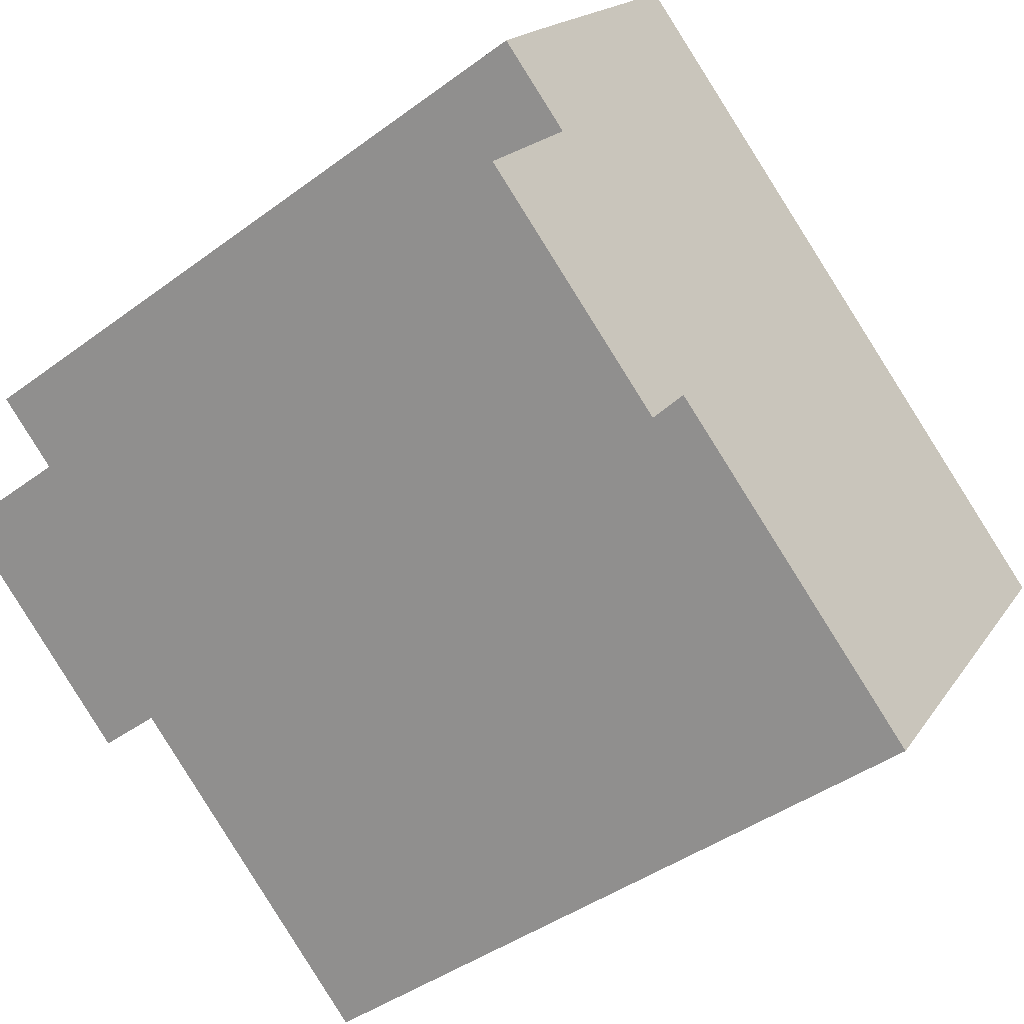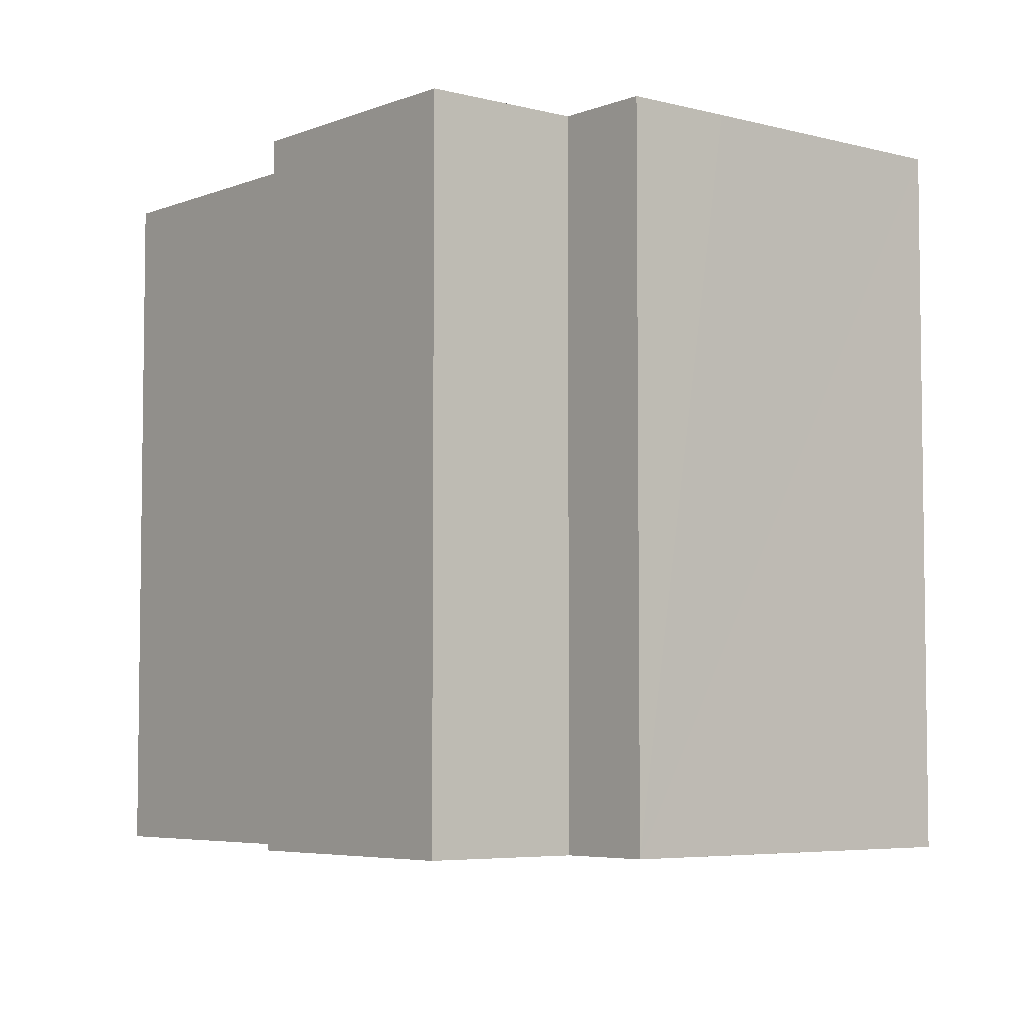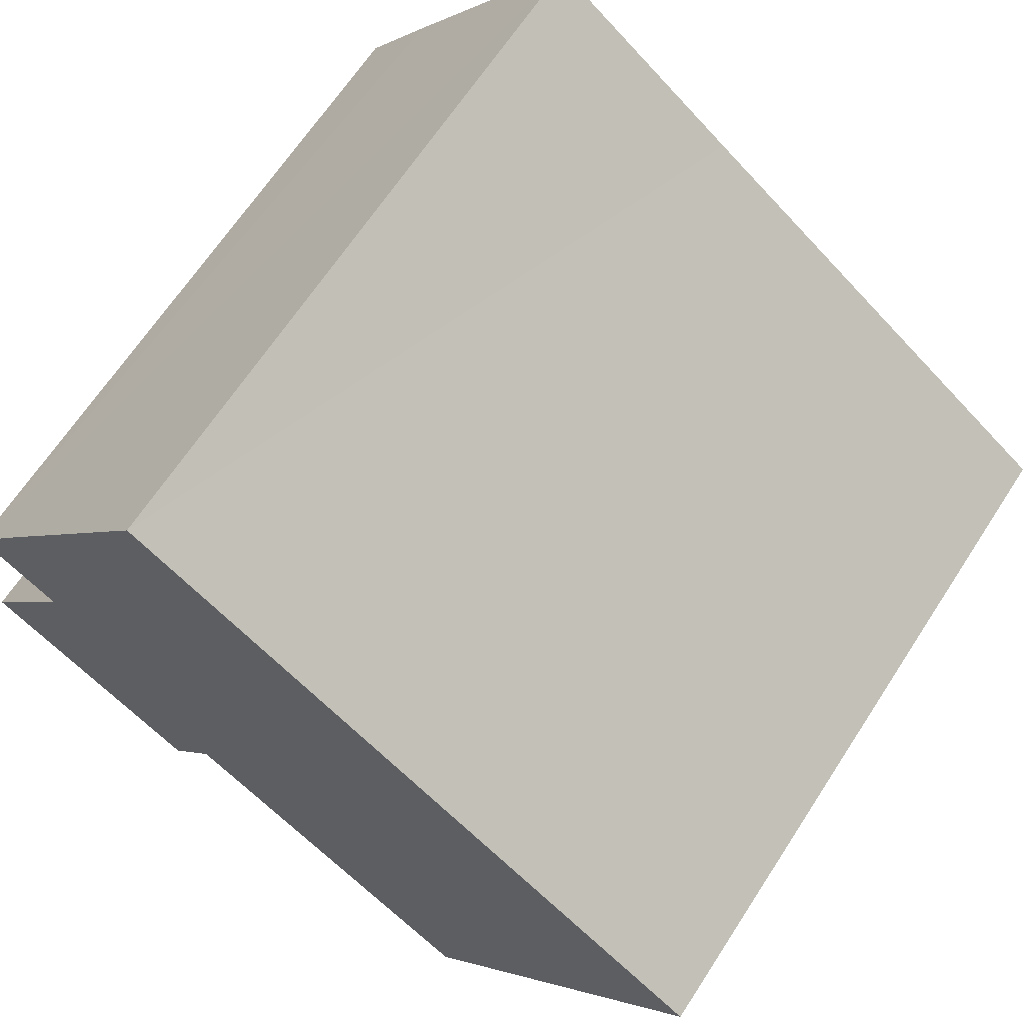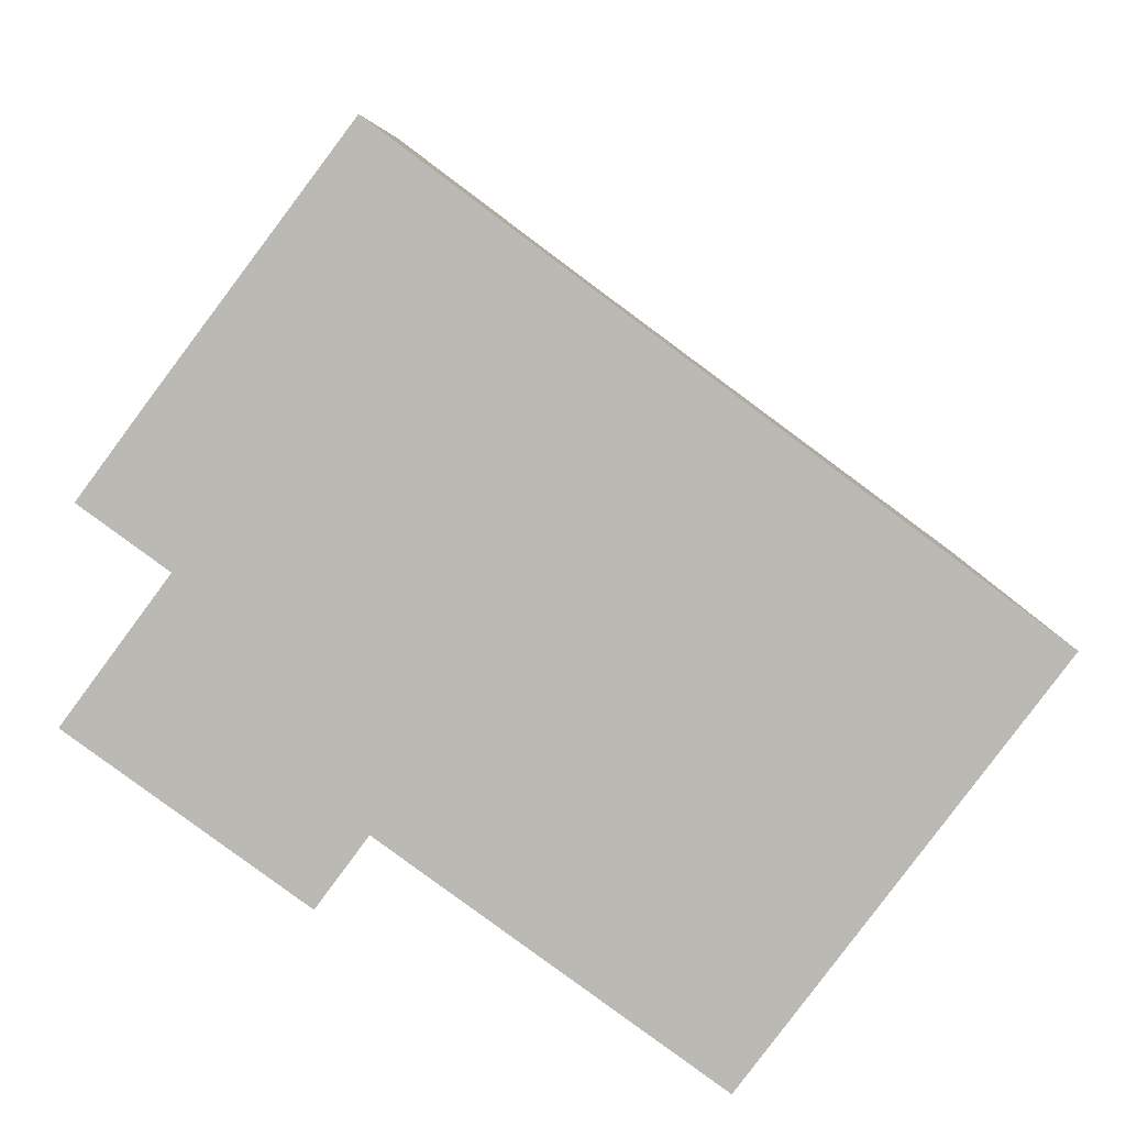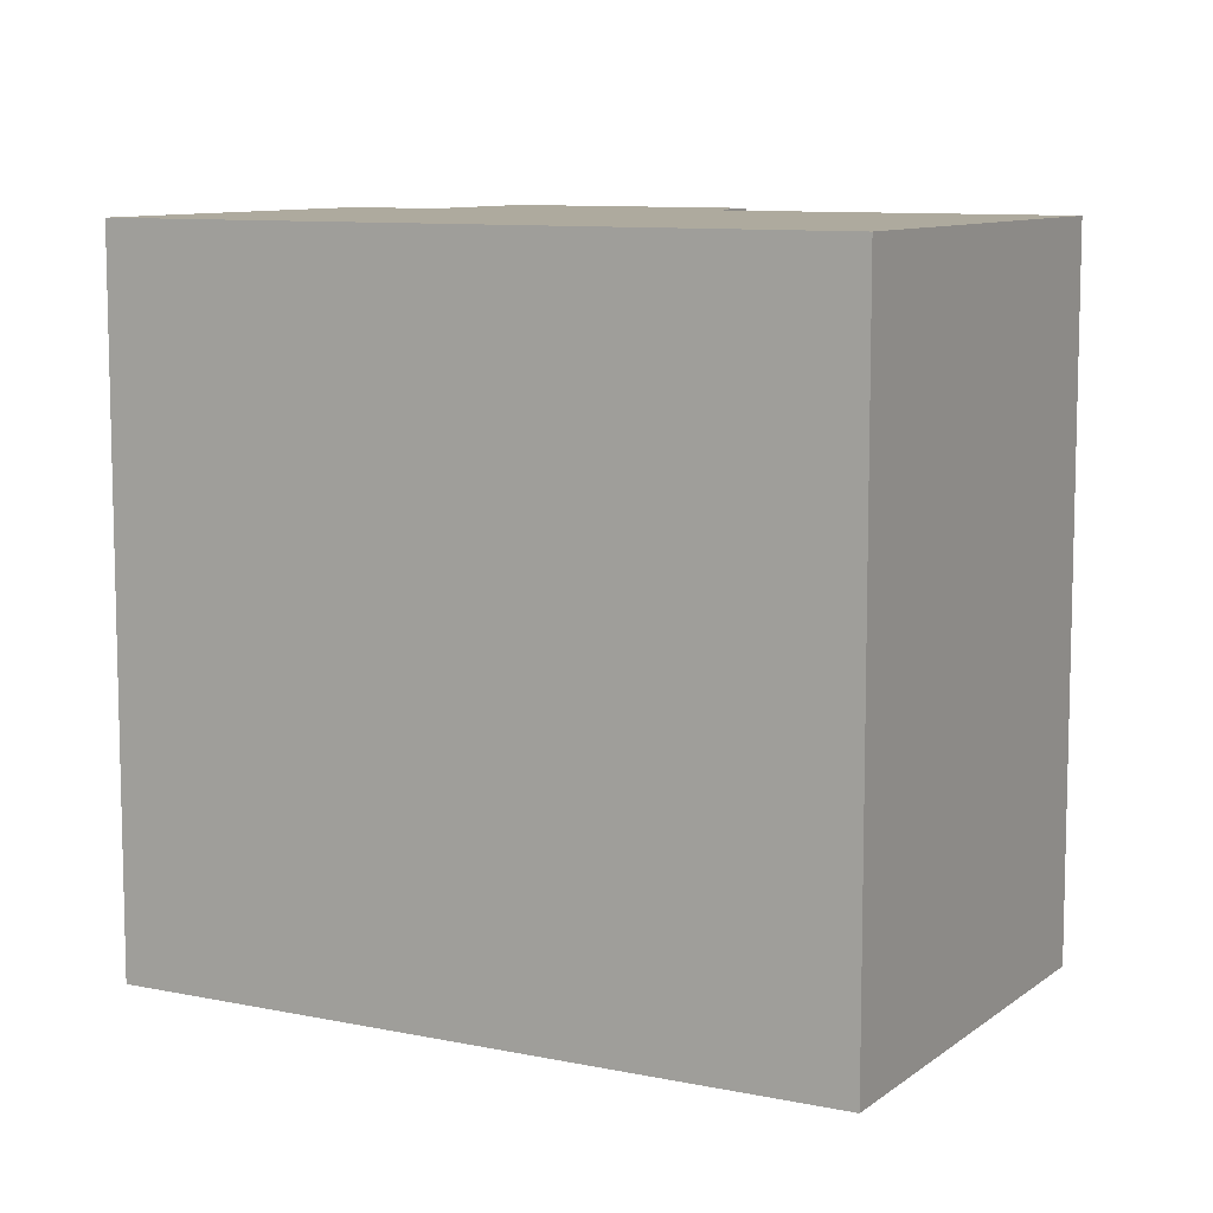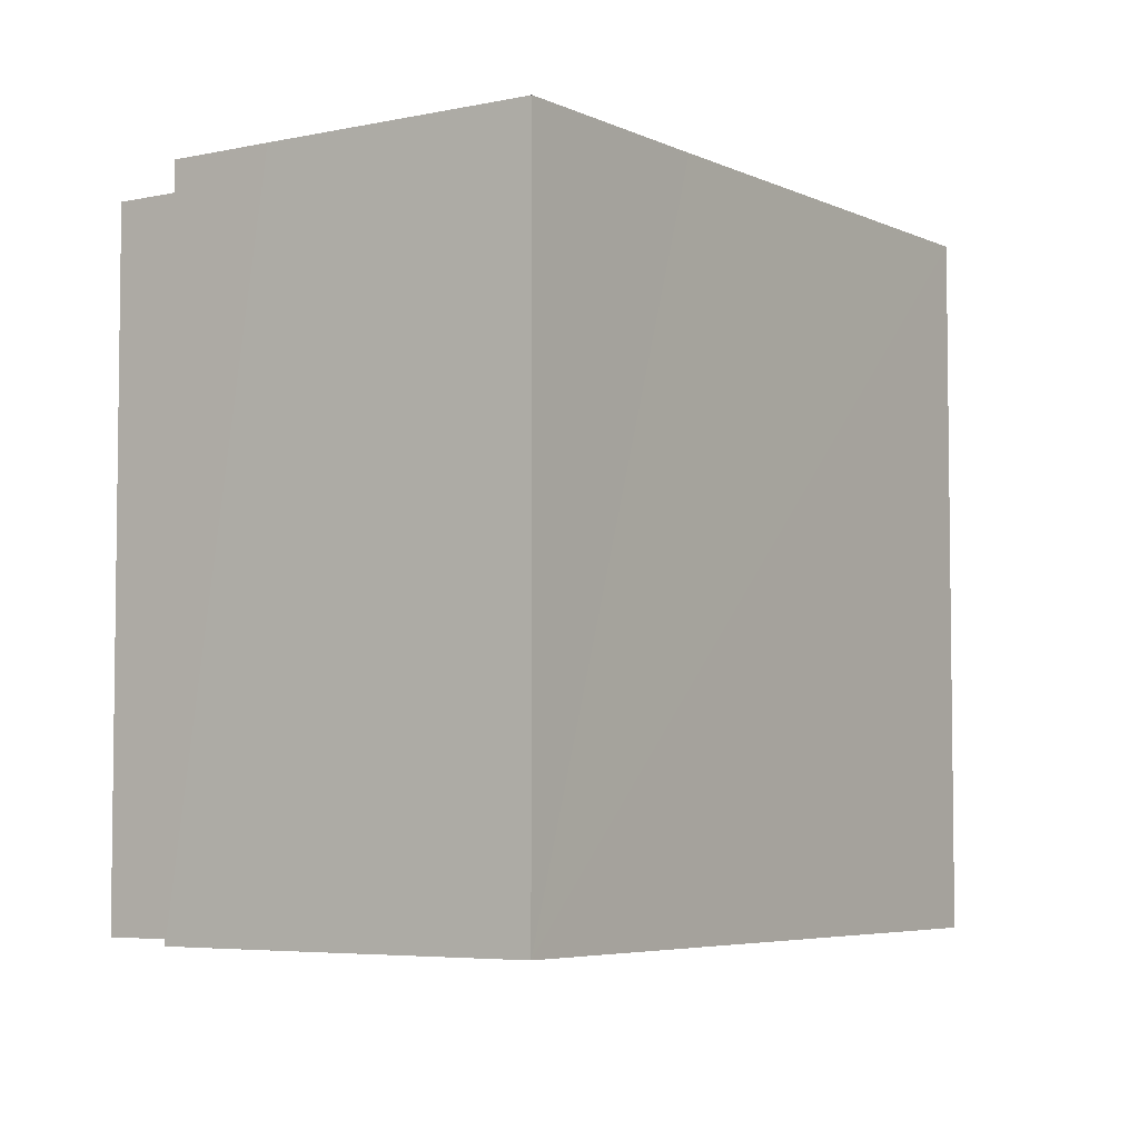
<metadata>
{"format":"obj","ext":"obj","renderer":"f3d","projection":"perspective","resolution":1024,"background":"white","views":[{"elev":-42.5,"azim":-48.6,"up":"+Z"},{"elev":-5.2,"azim":-93.0,"up":"+Y"},{"elev":65.8,"azim":33.0,"up":"+Z"},{"elev":7.1,"azim":-0.8,"up":"+Z"},{"elev":9.3,"azim":65.6,"up":"+Y"},{"elev":-5.0,"azim":-18.6,"up":"+Y"}]}
</metadata>
<code>
v  0 14.16 8.673e-16
v  5.188 14.16 -1.845
v  4.237 14.16 -3.131
v  17.09 14.16 1.264
v  11.33 14.16 -6.381
v  9.014 14.16 7.229
v  1.934 14.16 2.618
v  0.349 14.16 3.79
v  5.11 14.16 10.15
v  1.669 14.16 5.576
v  11.33 3.907e-16 -6.381
v  5.188 1.13e-16 -1.845
v  4.237 1.917e-16 -3.131
v  0 0 0
v  1.934 -1.603e-16 2.618
v  0.349 -2.321e-16 3.79
v  17.09 -7.74e-17 1.264
v  5.11 -6.218e-16 10.15
v  1.669 -3.414e-16 5.576
v  9.014 -4.426e-16 7.229
g defaultobject
f 1 2 3
f 2 4 5
f 4 2 6
f 6 2 1
f 6 1 7
f 6 7 8
f 6 8 9
f 9 8 10
f 11 2 5
f 2 11 12
f 13 1 3
f 1 13 14
f 15 8 7
f 8 15 16
f 12 3 2
f 3 12 13
f 17 5 4
f 5 17 11
f 14 7 1
f 7 14 15
f 16 10 8
f 10 16 9
f 9 16 18
f 18 16 19
f 18 6 9
f 6 18 4
f 4 18 17
f 17 18 20
f 17 12 11
f 12 17 15
f 15 17 16
f 16 17 19
f 19 17 20
f 19 20 18
f 12 14 13
f 14 12 15

</code>
